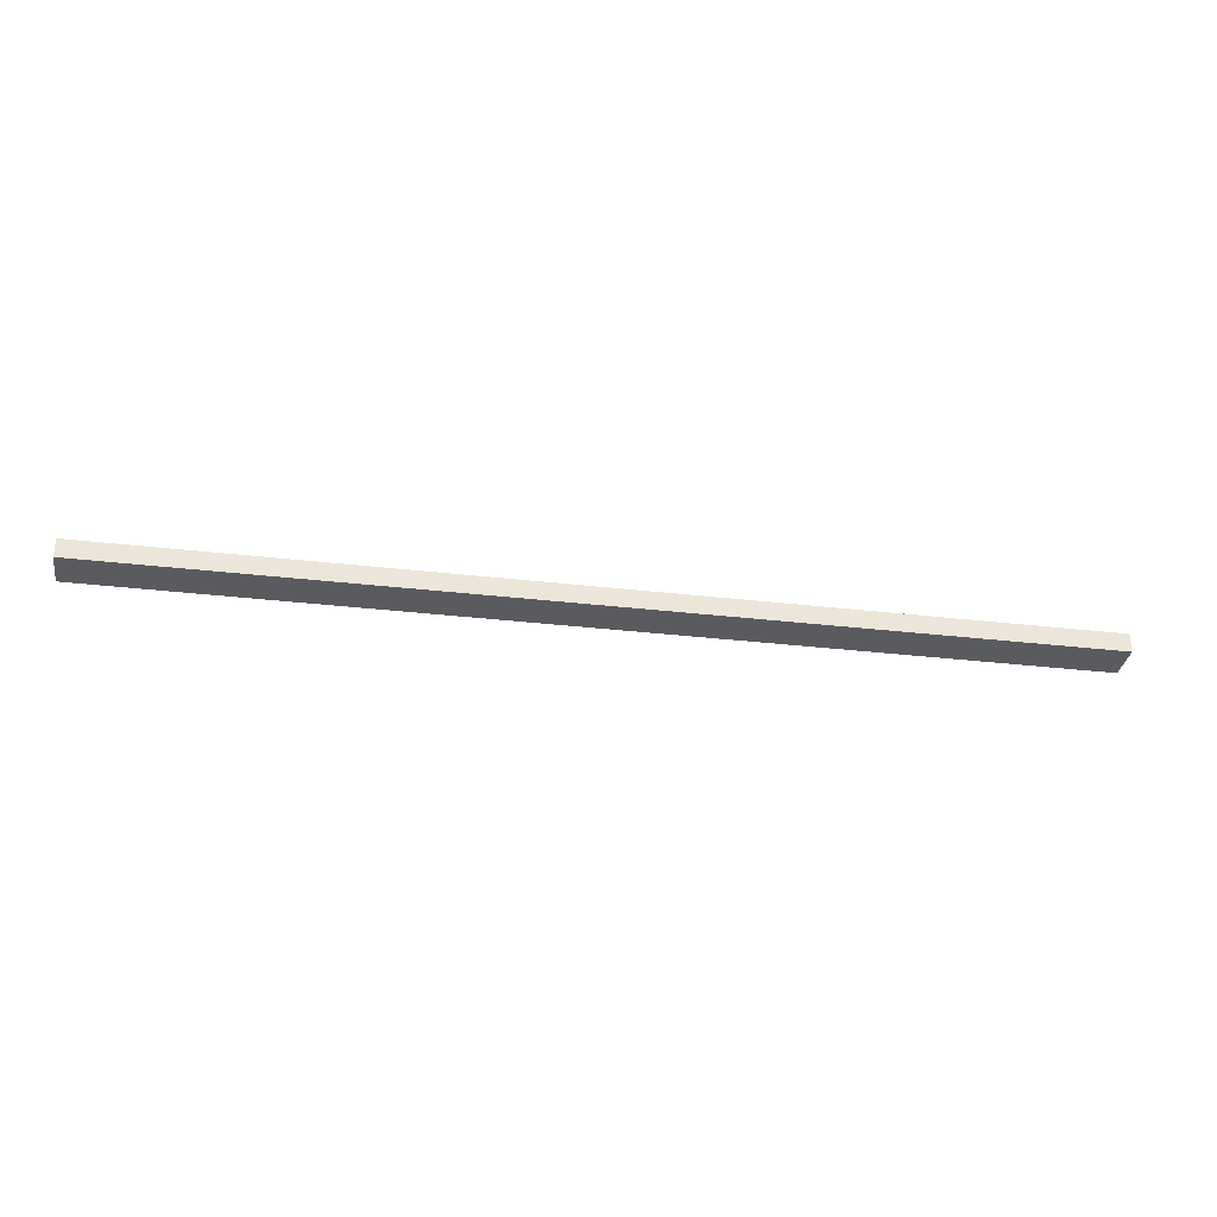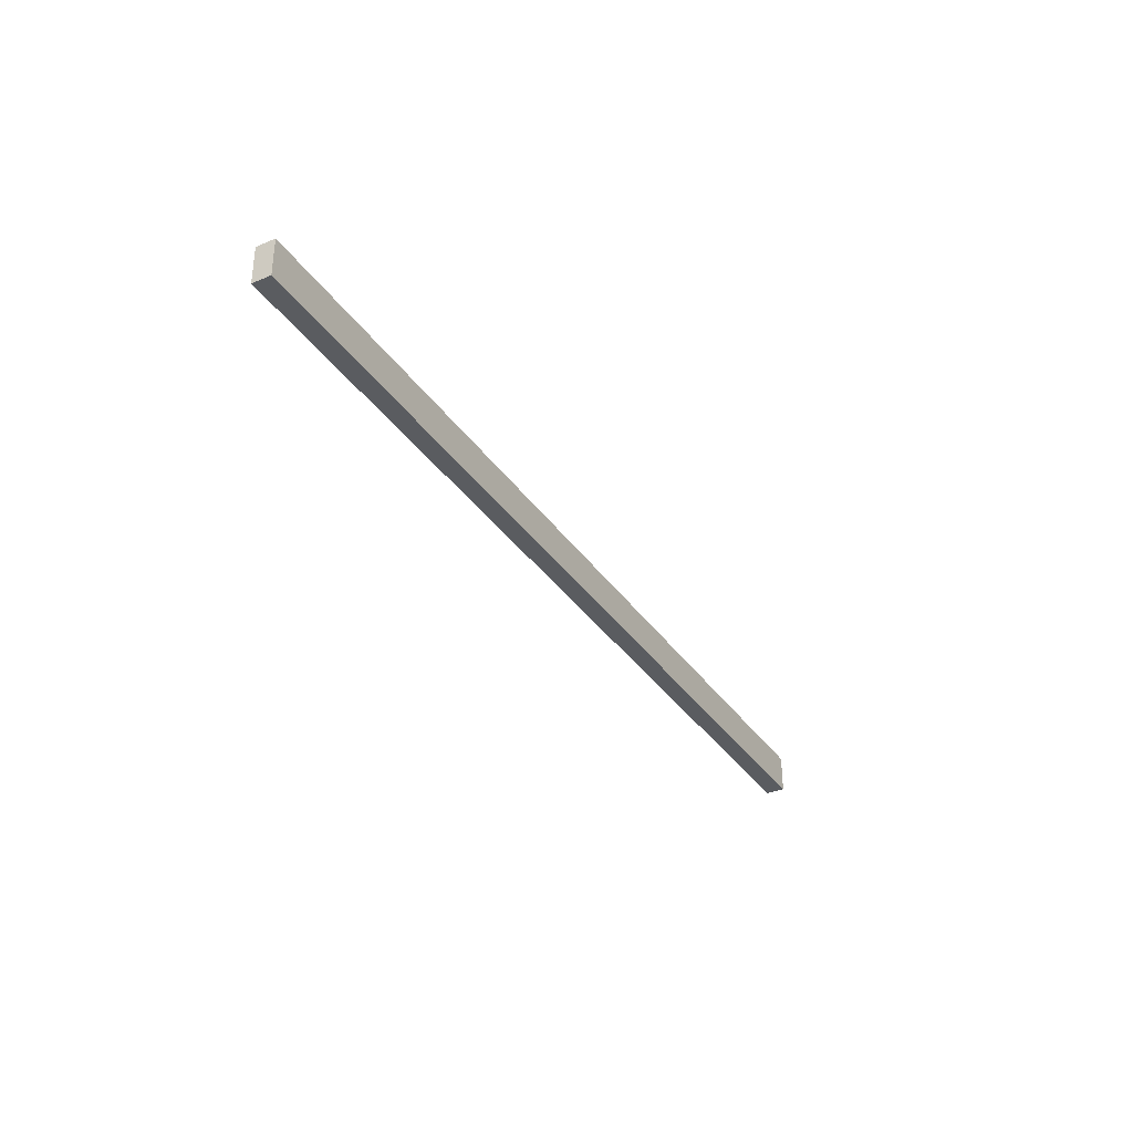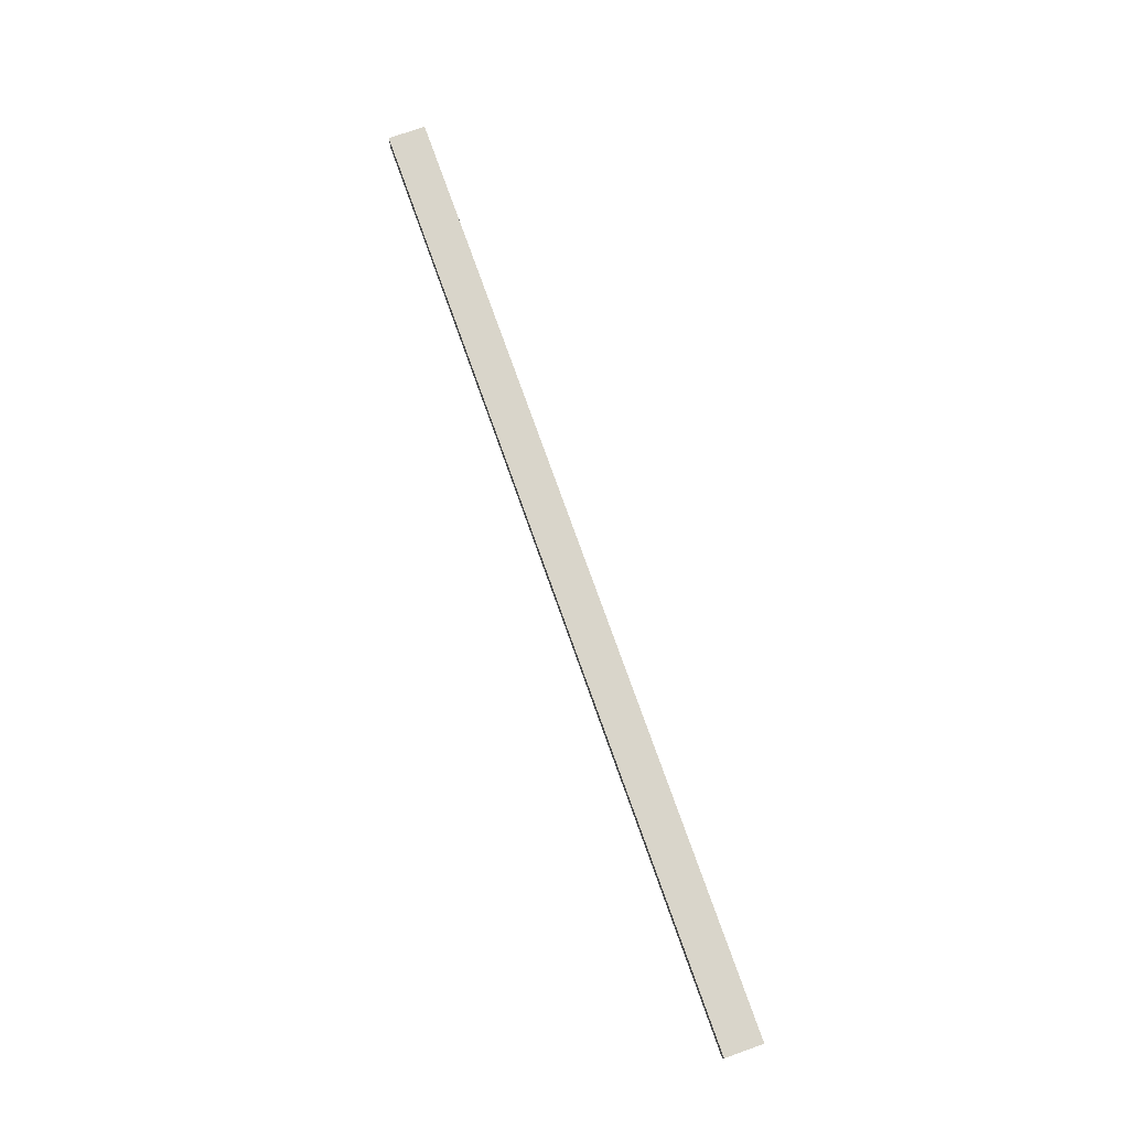
<metadata>
{"format":"obj","ext":"obj","renderer":"f3d","projection":"perspective","resolution":1024,"background":"white","views":[{"elev":-32.4,"azim":-9.3,"up":"+Z"},{"elev":-34.3,"azim":119.2,"up":"+Y"},{"elev":74.6,"azim":70.5,"up":"+Z"}]}
</metadata>
<code>
o Bar_Cube.001
v -3.646 -0.06603 0.04
v -3.646 0.09397 0.04
v -3.646 -0.06603 -0.04
v -3.646 0.09397 -0.04
v 0.354 -0.06603 0.04
v 0.354 0.09397 0.04
v 0.354 -0.06603 -0.04
v 0.354 0.09397 -0.04
f 1 2 4 3
f 3 4 8 7
f 7 8 6 5
f 5 6 2 1
f 3 7 5 1
f 8 4 2 6

</code>
